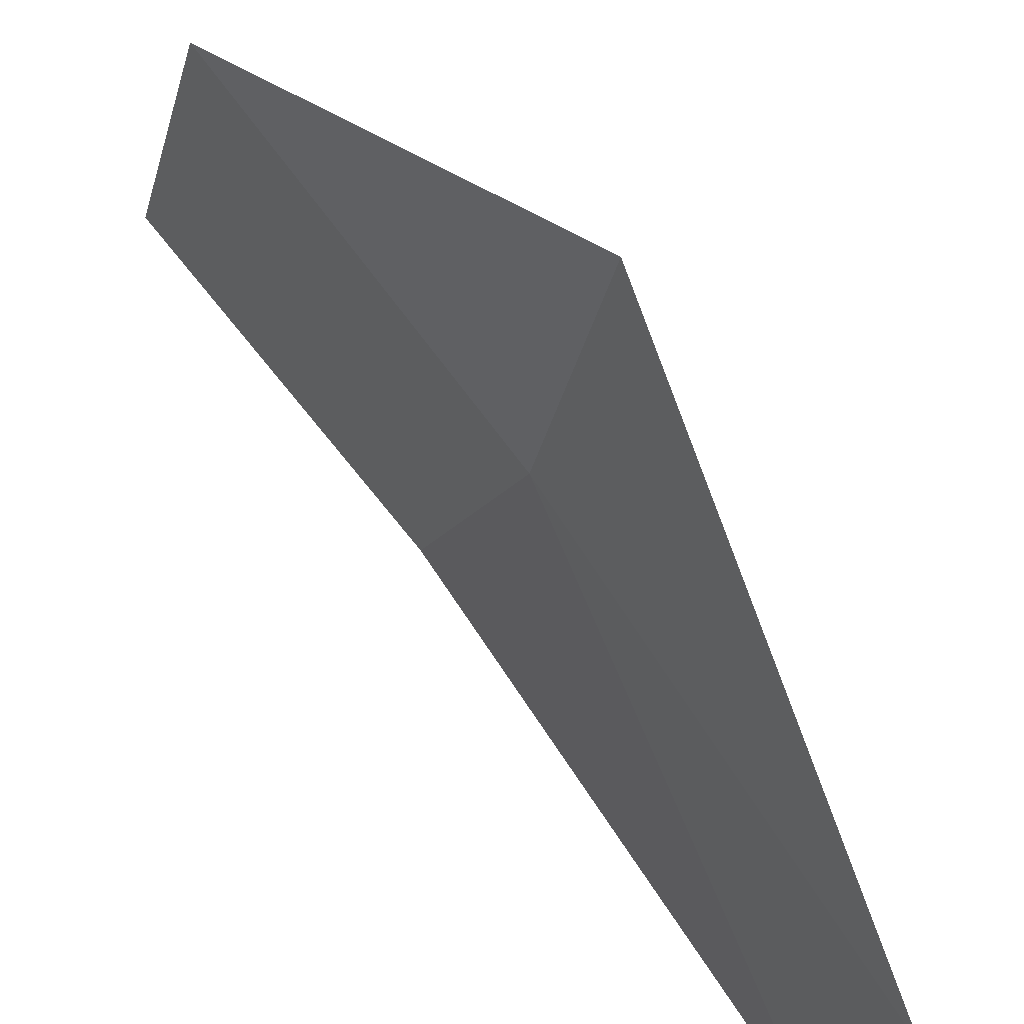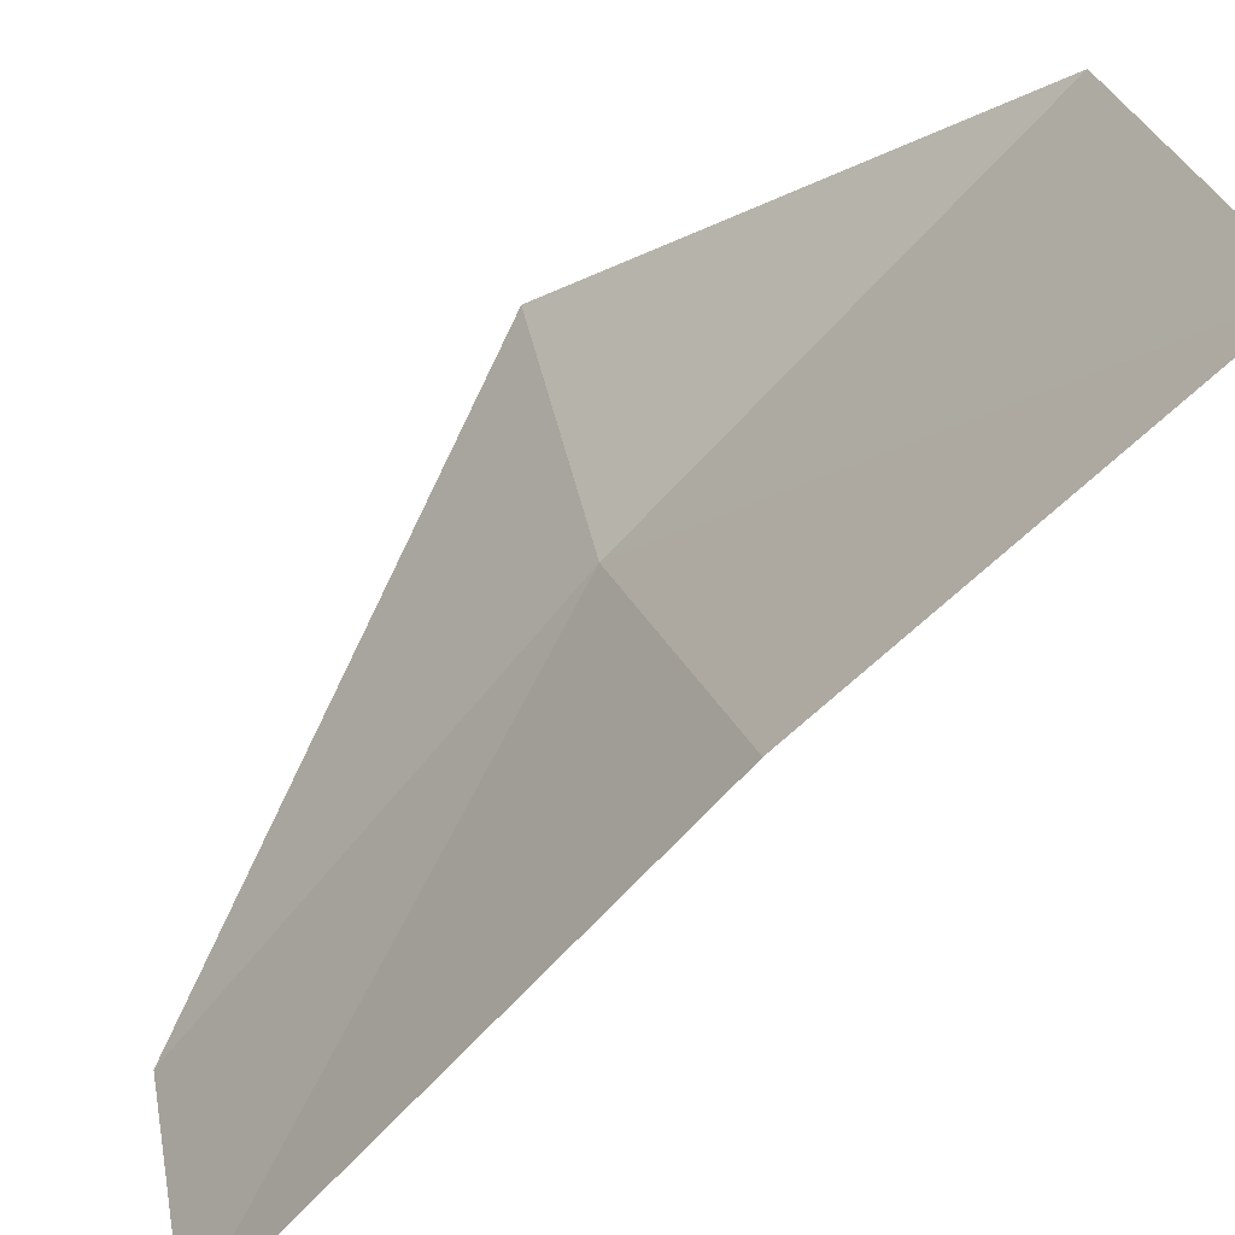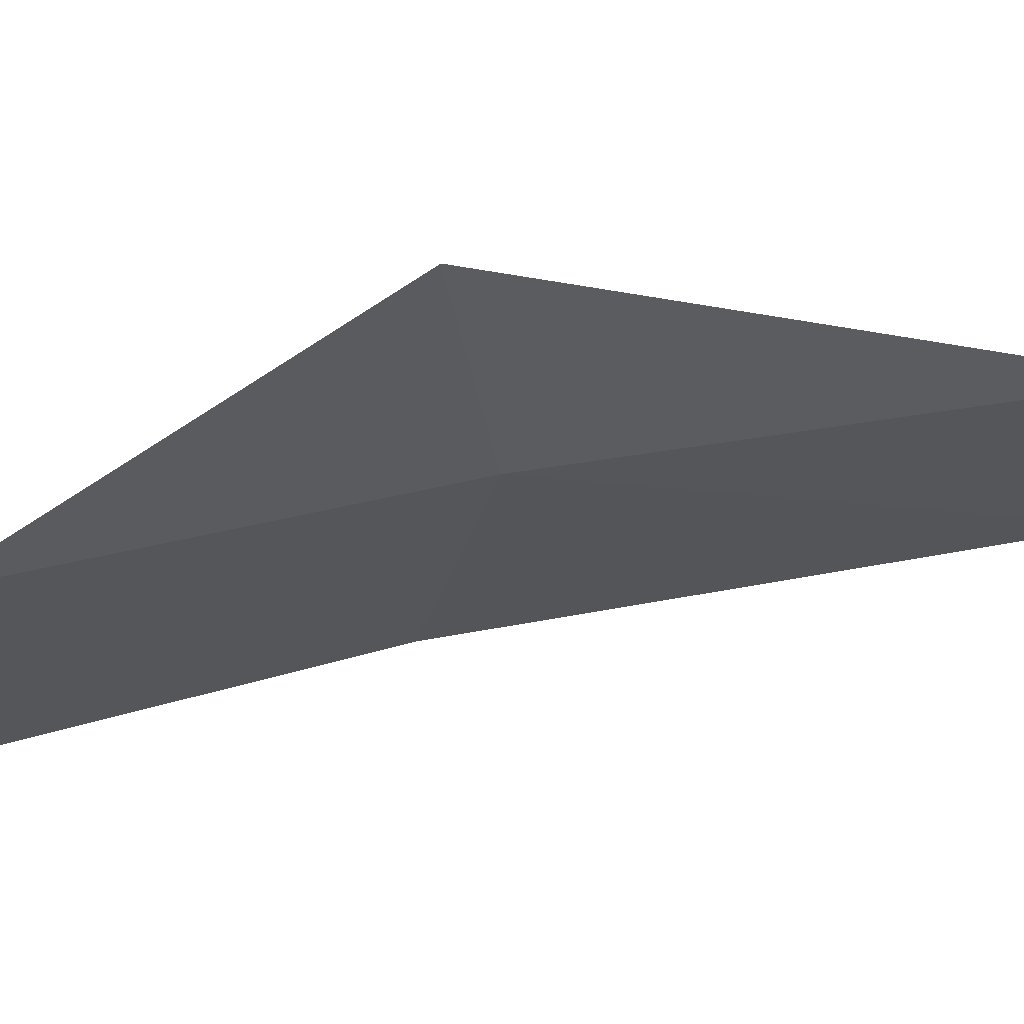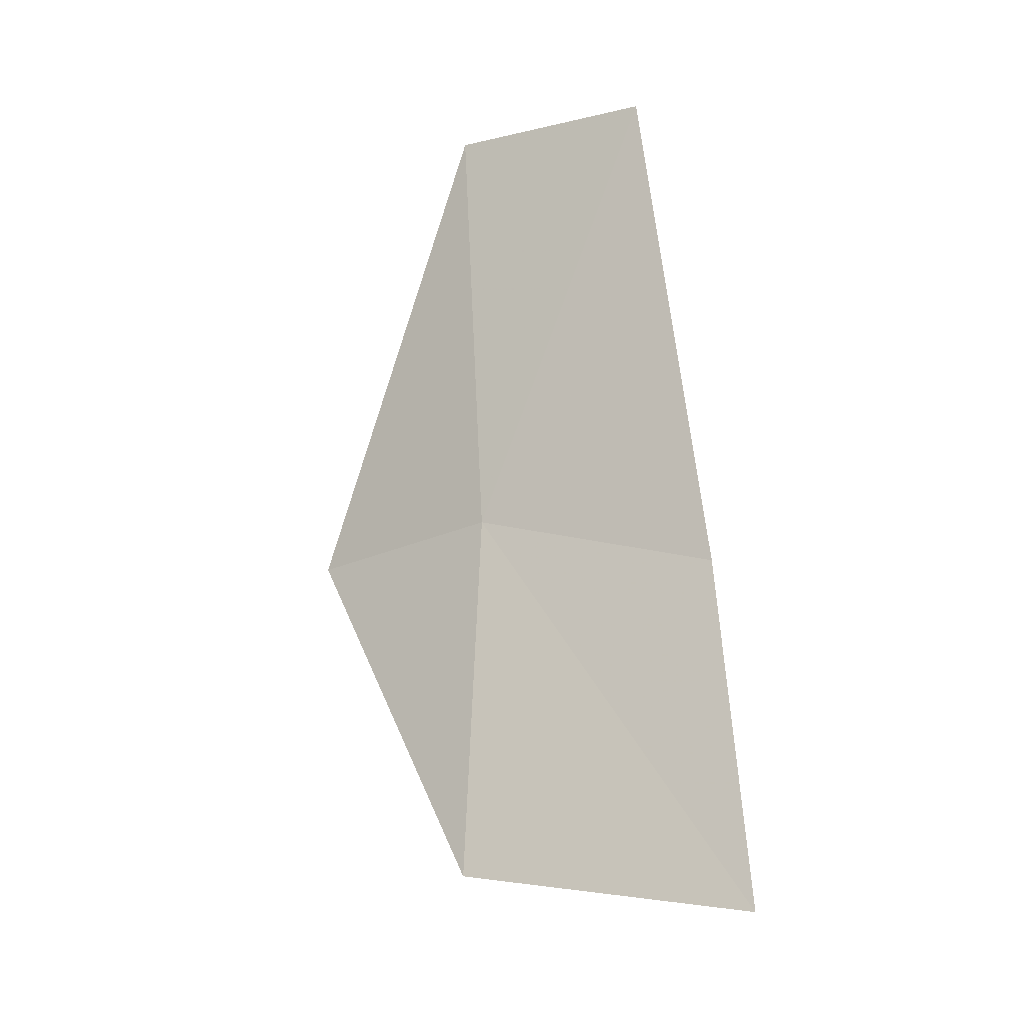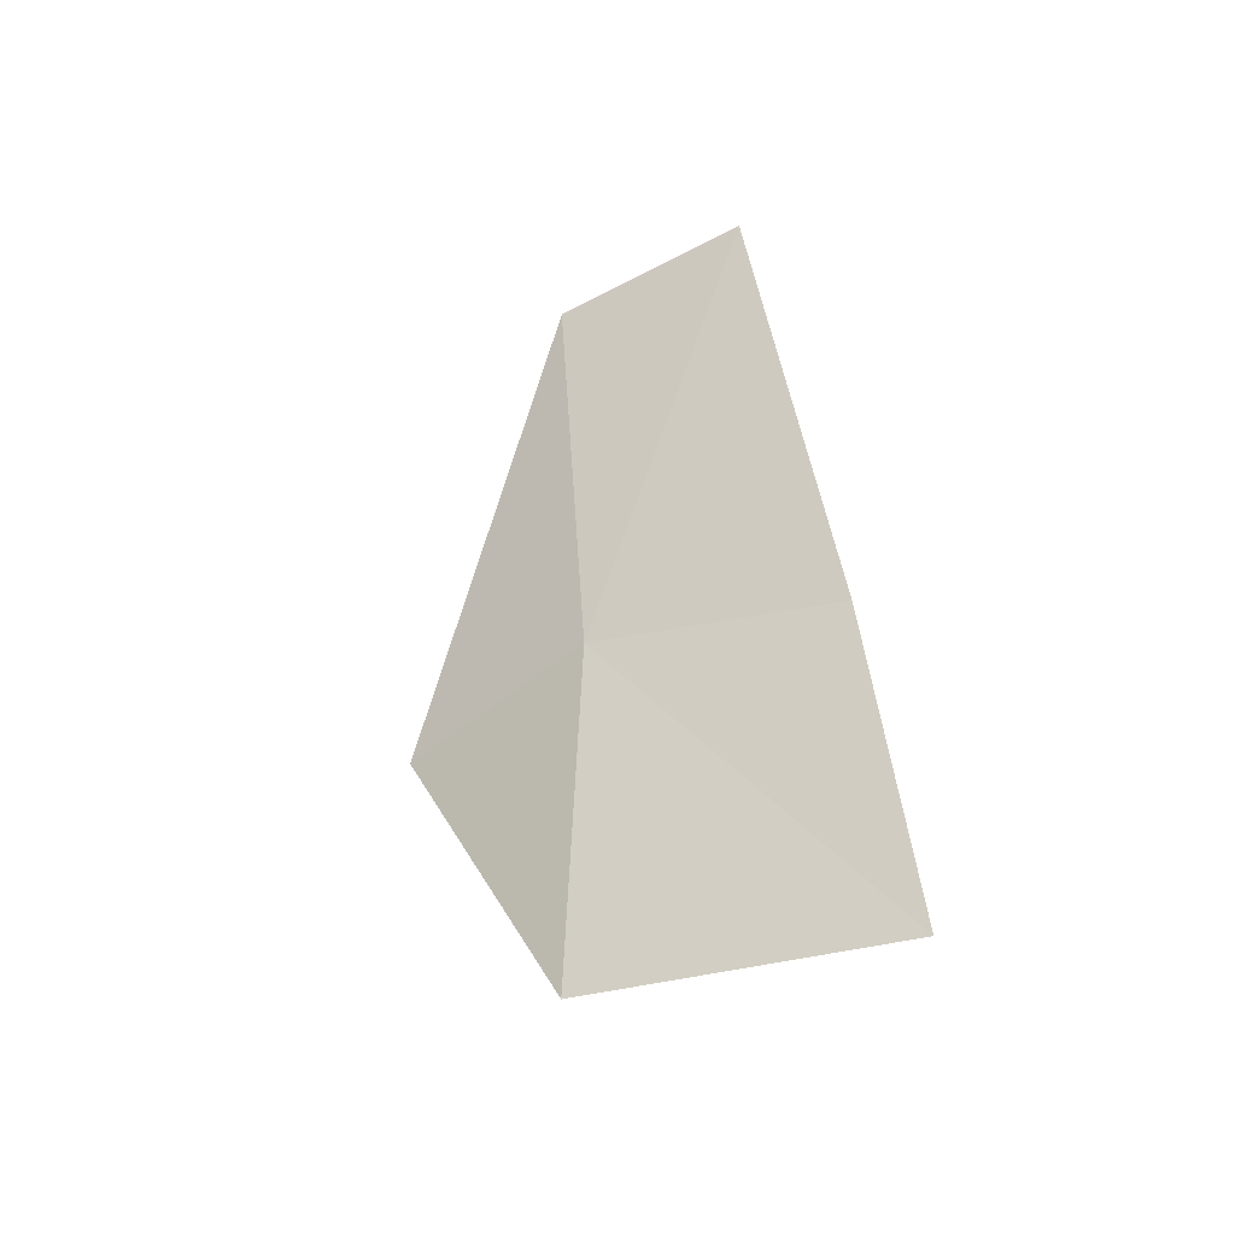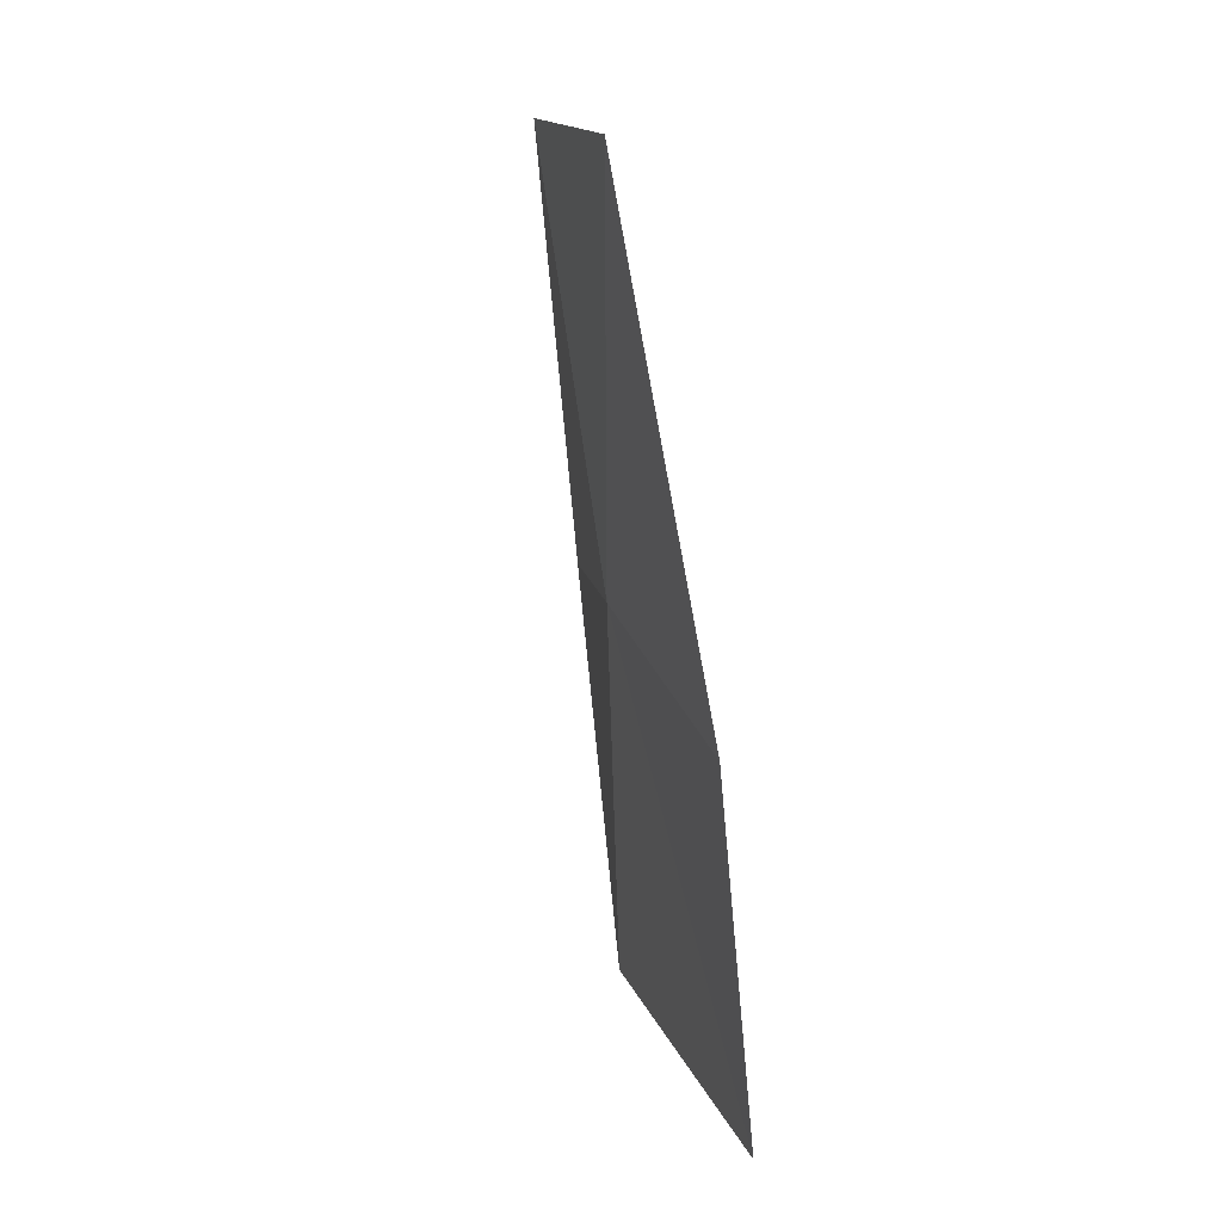
<metadata>
{"format":"obj","ext":"obj","renderer":"f3d","projection":"perspective","resolution":1024,"background":"white","views":[{"elev":70.4,"azim":-41.4,"up":"+Y"},{"elev":-61.2,"azim":133.3,"up":"+Y"},{"elev":75.6,"azim":-107.2,"up":"+Y"},{"elev":-21.2,"azim":-76.9,"up":"+Z"},{"elev":-48.7,"azim":-70.9,"up":"+Z"},{"elev":13.8,"azim":-29.7,"up":"+Z"}]}
</metadata>
<code>
v 42.71 5.845 18.08
v 43.02 6.611 18.03
v 42.82 5.937 16.65
v 42.45 5.864 19.73
v 42.57 4.888 17.79
v 42.66 4.793 16.45
v 42.27 5.089 19.69
f 1 3 2
f 1 2 4
f 1 5 6
f 1 6 3
f 1 4 7
f 1 7 5

</code>
